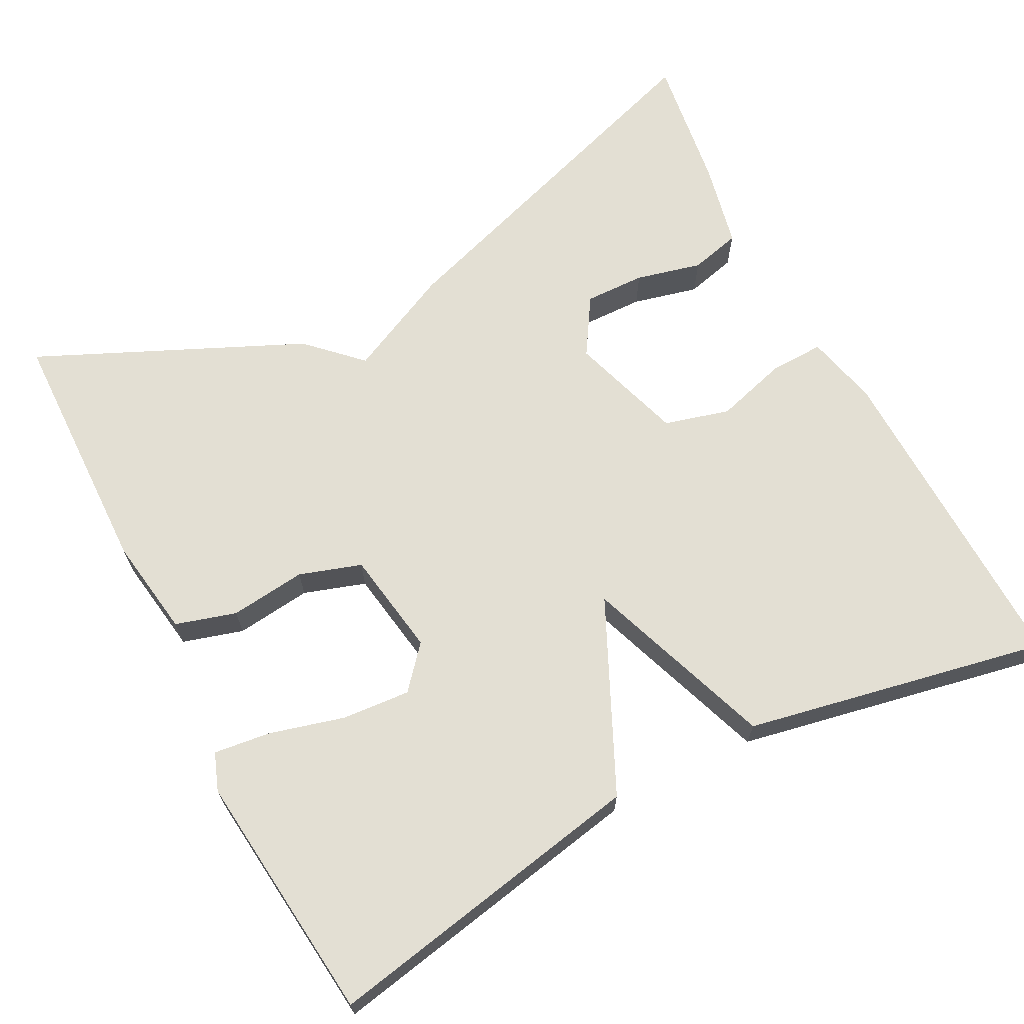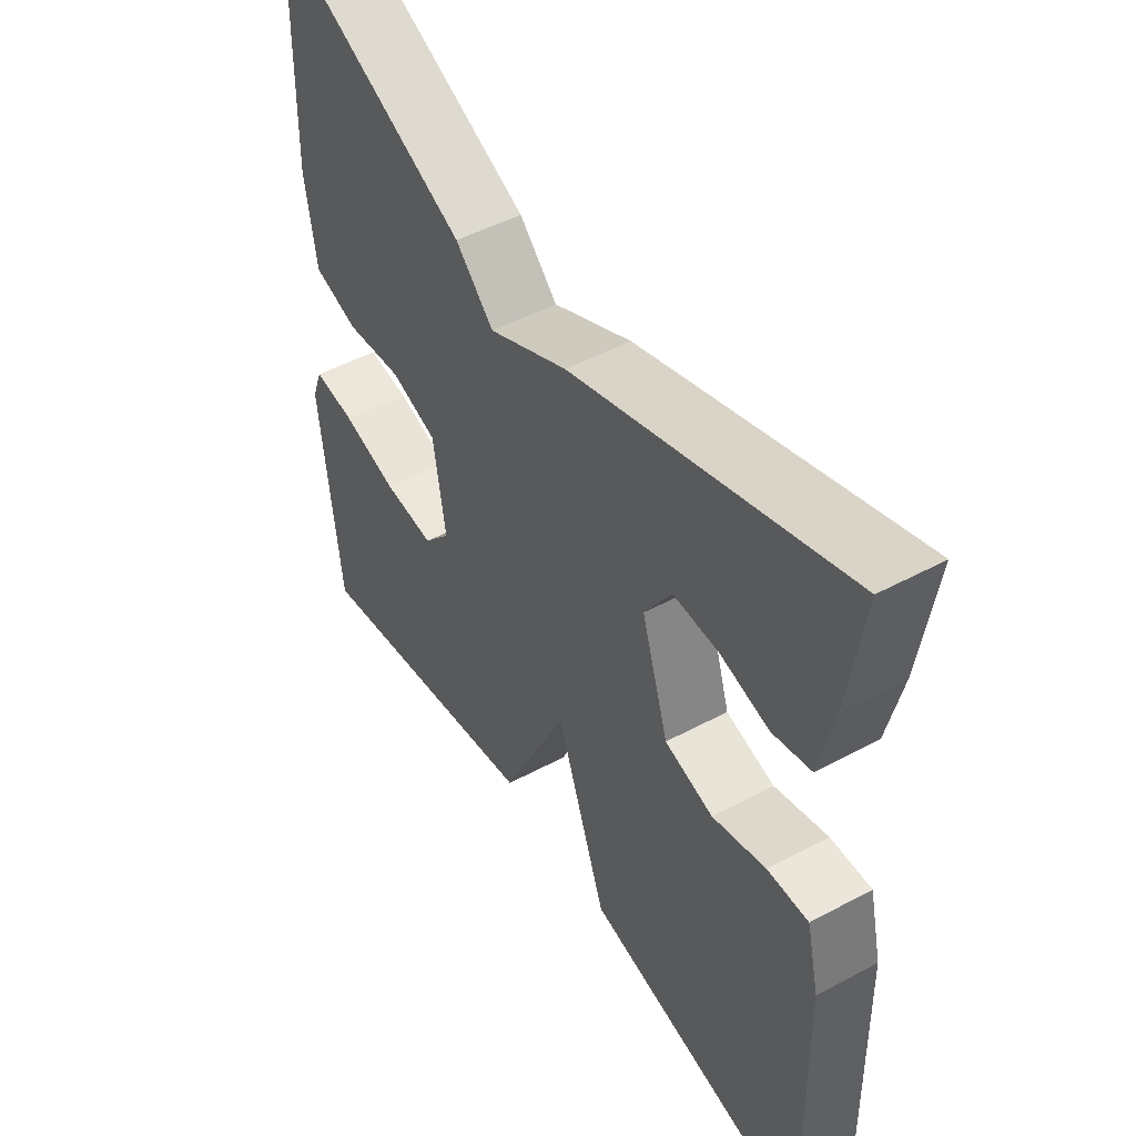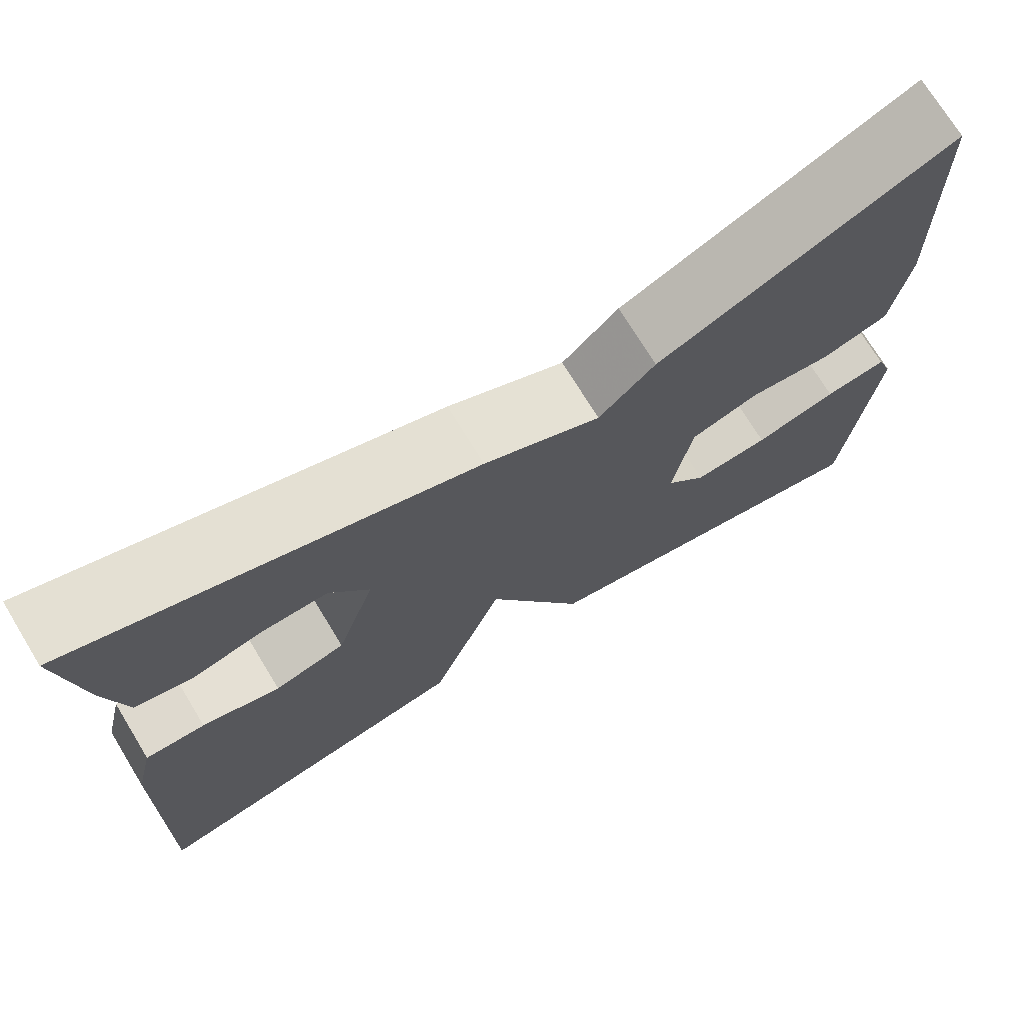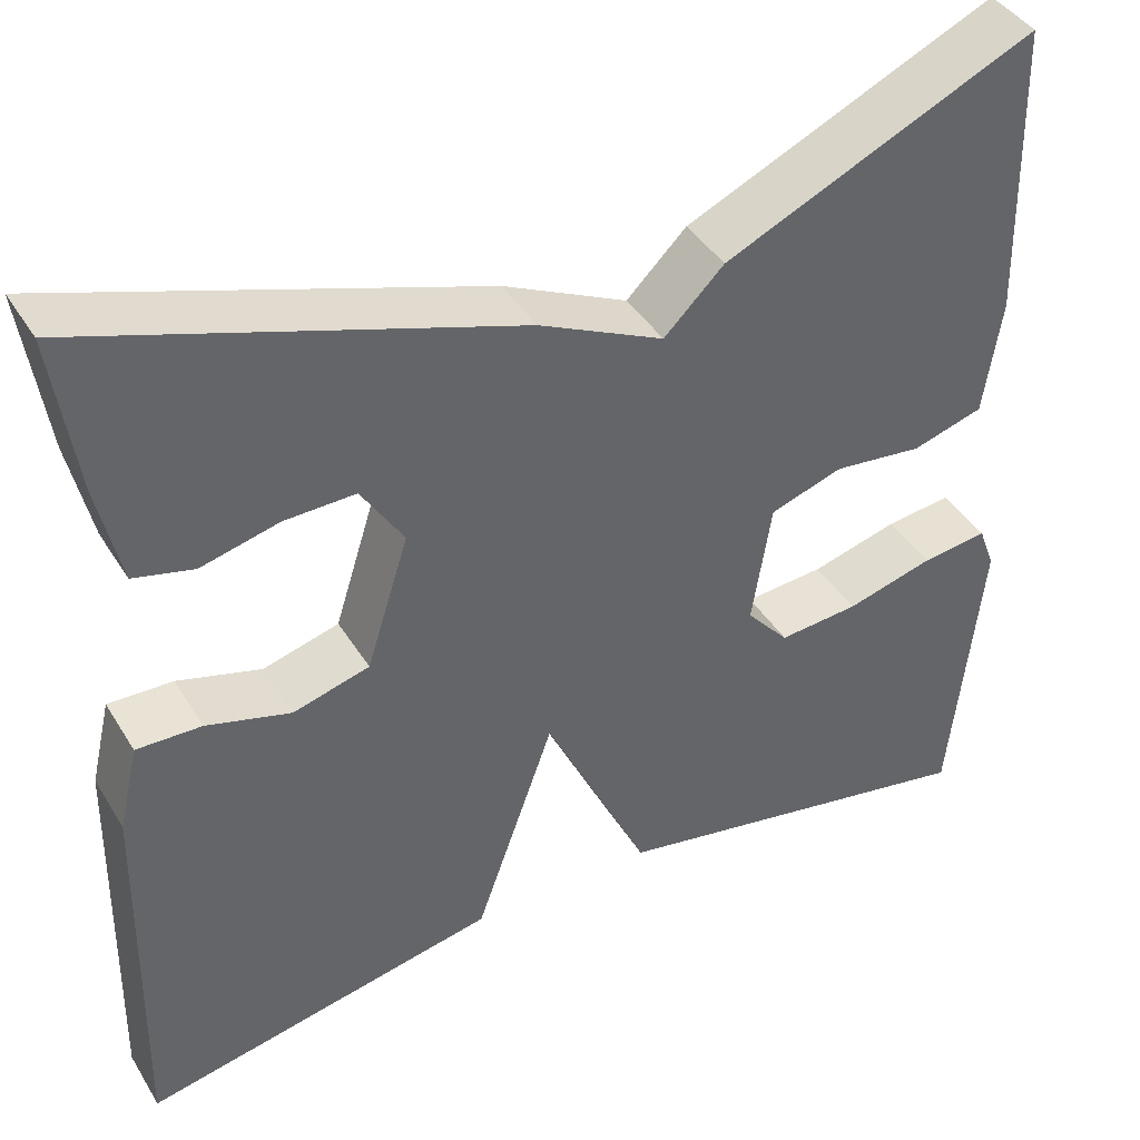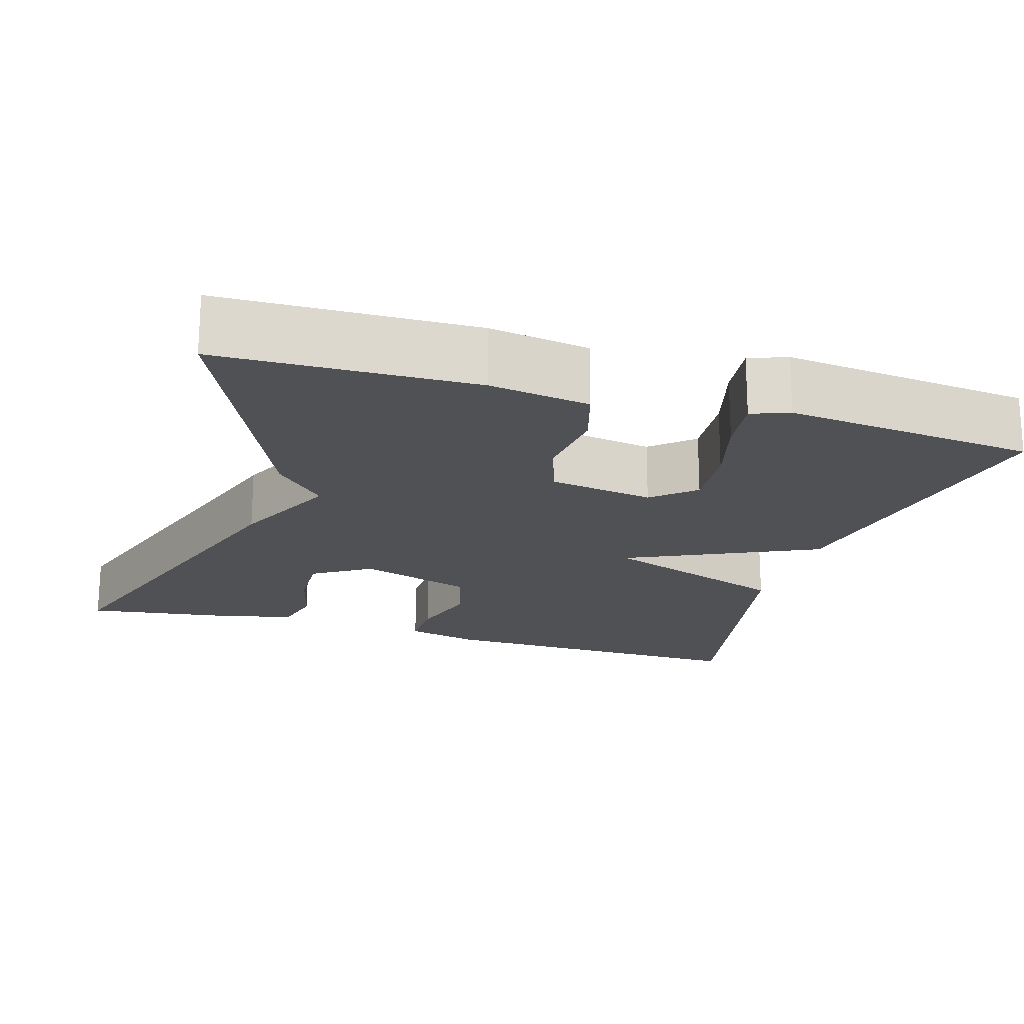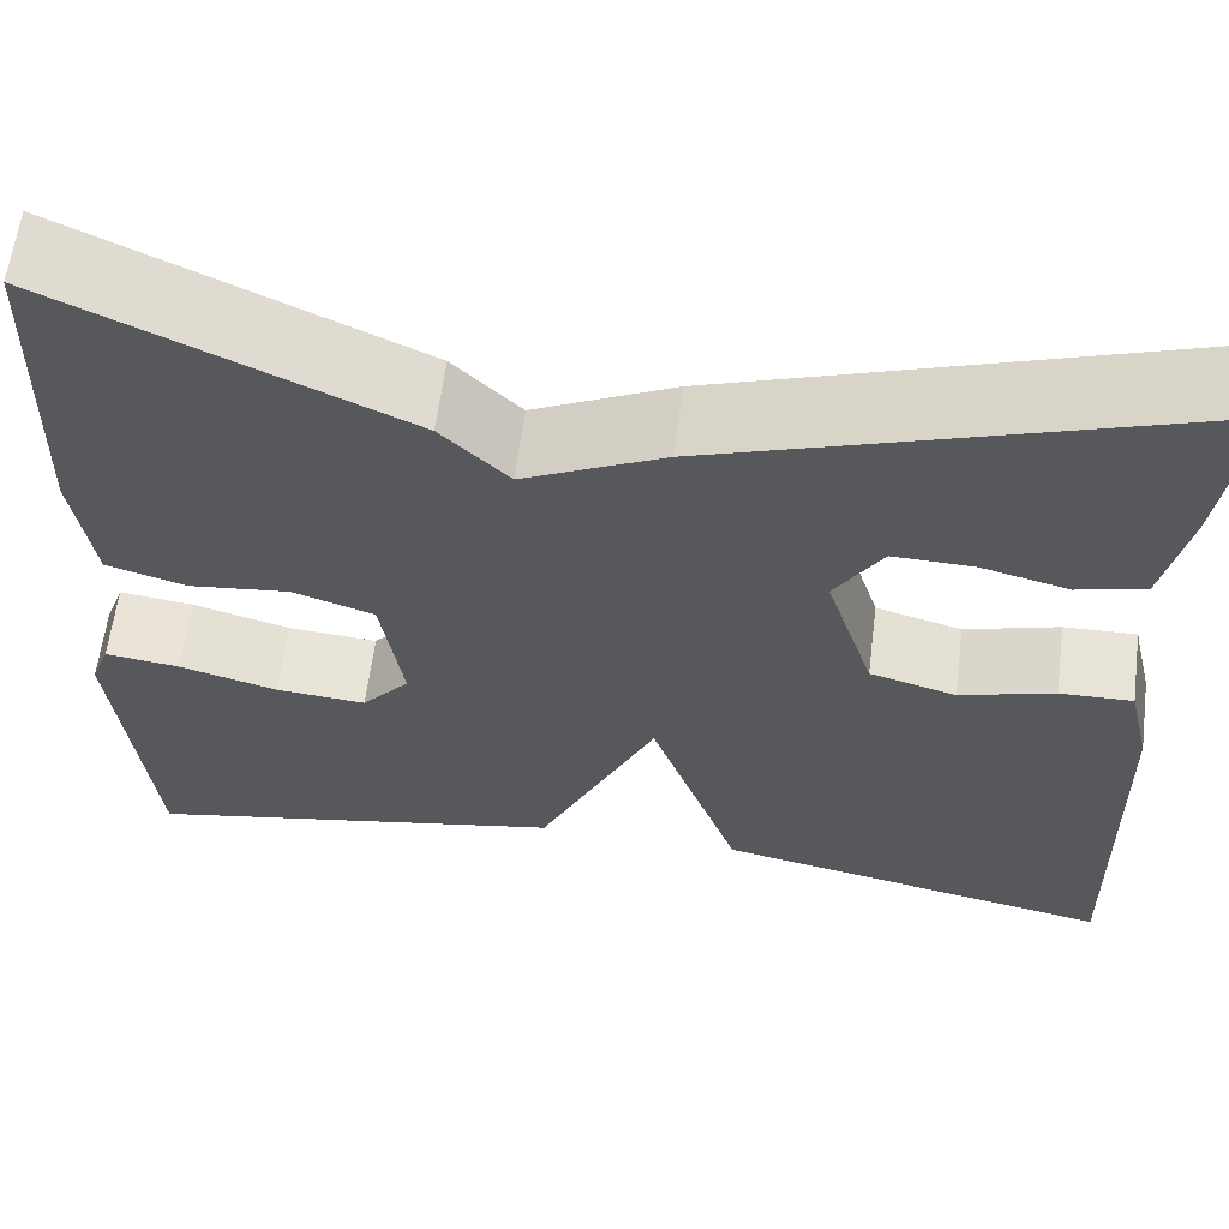
<metadata>
{"format":"obj","ext":"obj","renderer":"f3d","projection":"perspective","resolution":1024,"background":"white","views":[{"elev":67.1,"azim":152.4,"up":"+Y"},{"elev":49.0,"azim":-120.8,"up":"+Z"},{"elev":72.8,"azim":-31.4,"up":"+Z"},{"elev":41.4,"azim":-29.1,"up":"+Z"},{"elev":-19.5,"azim":73.1,"up":"+Y"},{"elev":61.3,"azim":-172.7,"up":"+Z"}]}
</metadata>
<code>
v -0.5 0.07 -0.5
v -0.491 0.07 -0.082
v -0.469 0.07 0.011
v -0.399 0.07 0.009
v -0.308 0.07 -0.017
v -0.225 0.07 0.006
v -0.179 0.07 0.151
v -0.225 0.07 0.224
v -0.302 0.07 0.222
v -0.386 0.07 0.201
v -0.451 0.07 0.217
v -0.475 0.07 0.326
v -0.5 0.07 0.5
v -0.037 0.07 0.347
v 0.098 0.07 0.283
v 0.163 0.07 0.347
v 0.5 0.07 0.5
v 0.508 0.07 0.177
v 0.489 0.07 0.05
v 0.412 0.07 0.027
v 0.315 0.07 0.038
v 0.236 0.07 0.012
v 0.215 0.07 -0.122
v 0.261 0.07 -0.175
v 0.348 0.07 -0.168
v 0.443 0.07 -0.142
v 0.515 0.07 -0.133
v 0.533 0.07 -0.181
v 0.5 0.07 -0.5
v 0.087 0.07 -0.422
v -0.027 0.07 -0.18
v -0.113 0.07 -0.422
v -0.5 0 -0.5
v -0.491 0 -0.082
v -0.469 0 0.011
v -0.399 0 0.009
v -0.308 0 -0.017
v -0.225 0 0.006
v -0.179 0 0.151
v -0.225 0 0.224
v -0.302 0 0.222
v -0.386 0 0.201
v -0.451 0 0.217
v -0.475 0 0.326
v -0.5 0 0.5
v -0.037 0 0.347
v 0.098 0 0.283
v 0.163 0 0.347
v 0.5 0 0.5
v 0.508 0 0.177
v 0.489 0 0.05
v 0.412 0 0.027
v 0.315 0 0.038
v 0.236 0 0.012
v 0.215 0 -0.122
v 0.261 0 -0.175
v 0.348 0 -0.168
v 0.443 0 -0.142
v 0.515 0 -0.133
v 0.533 0 -0.181
v 0.5 0 -0.5
v 0.087 0 -0.422
v -0.027 0 -0.18
v -0.113 0 -0.422
f 3 4 5
f 2 3 5
f 1 2 5
f 32 1 5
f 31 32 5
f 28 29 30 31
f 25 26 27 28
f 24 25 28
f 24 28 31
f 31 5 6
f 24 31 6
f 23 24 6
f 19 20 21
f 18 19 21
f 17 18 21
f 16 17 21
f 15 16 21
f 15 21 22
f 23 6 7
f 22 23 7
f 15 22 7
f 14 15 7
f 12 13 14
f 11 12 14
f 10 11 14
f 9 10 14
f 14 7 8
f 8 9 14
f 37 36 35
f 37 35 34
f 37 34 33
f 37 33 64
f 37 64 63
f 63 62 61 60
f 60 59 58 57
f 60 57 56
f 63 60 56
f 38 37 63
f 38 63 56
f 38 56 55
f 53 52 51
f 53 51 50
f 53 50 49
f 53 49 48
f 53 48 47
f 54 53 47
f 39 38 55
f 39 55 54
f 39 54 47
f 39 47 46
f 46 45 44
f 46 44 43
f 46 43 42
f 46 42 41
f 40 39 46
f 46 41 40
f 1 33 34 2
f 2 34 35 3
f 3 35 36 4
f 4 36 37 5
f 5 37 38 6
f 6 38 39 7
f 7 39 40 8
f 8 40 41 9
f 9 41 42 10
f 10 42 43 11
f 11 43 44 12
f 12 44 45 13
f 13 45 46 14
f 14 46 47 15
f 15 47 48 16
f 16 48 49 17
f 17 49 50 18
f 18 50 51 19
f 19 51 52 20
f 20 52 53 21
f 21 53 54 22
f 22 54 55 23
f 23 55 56 24
f 24 56 57 25
f 25 57 58 26
f 26 58 59 27
f 27 59 60 28
f 28 60 61 29
f 29 61 62 30
f 30 62 63 31
f 31 63 64 32
f 32 64 33 1

</code>
